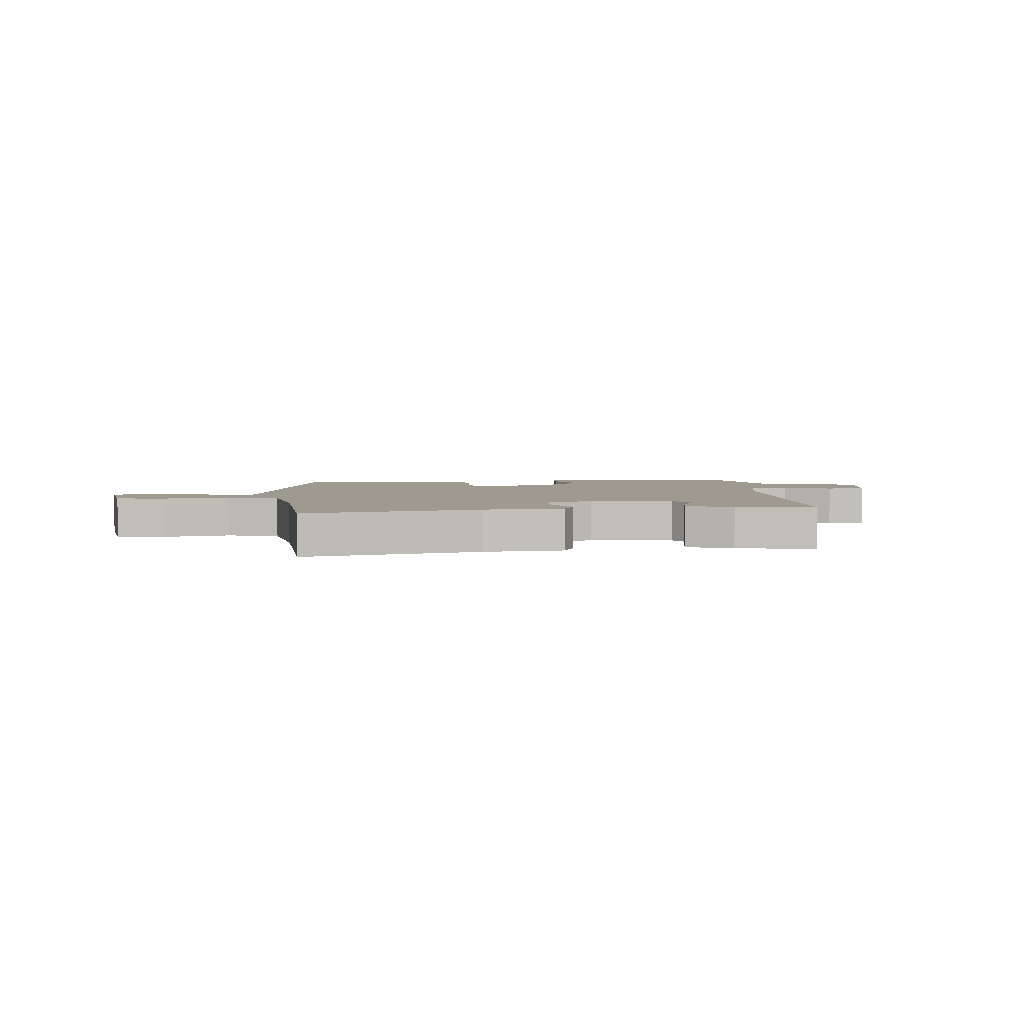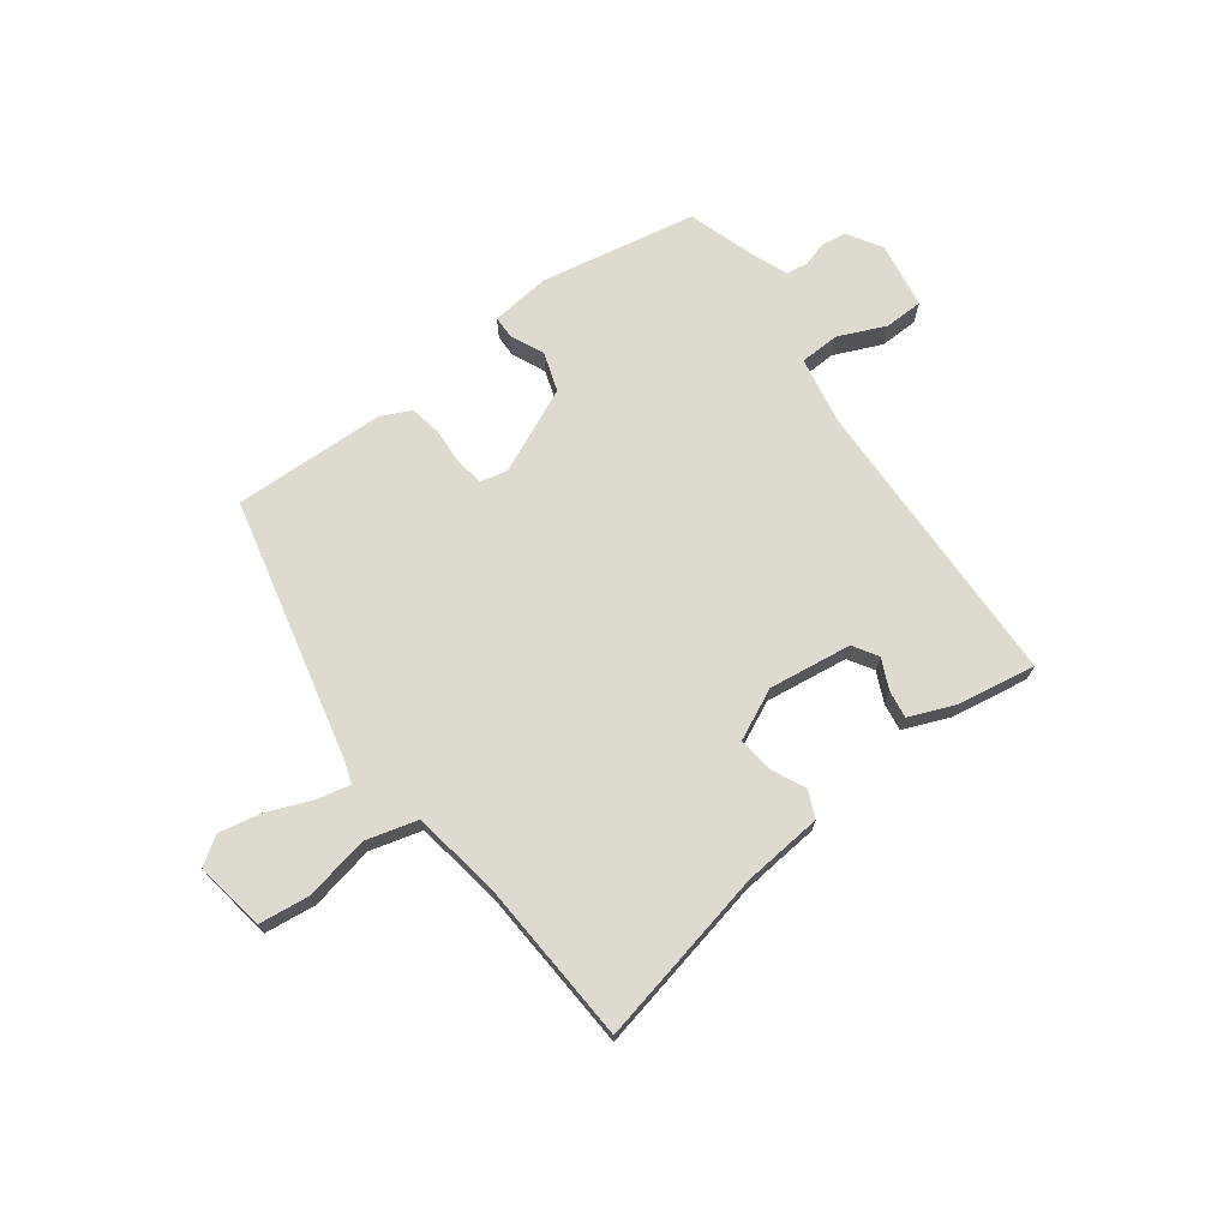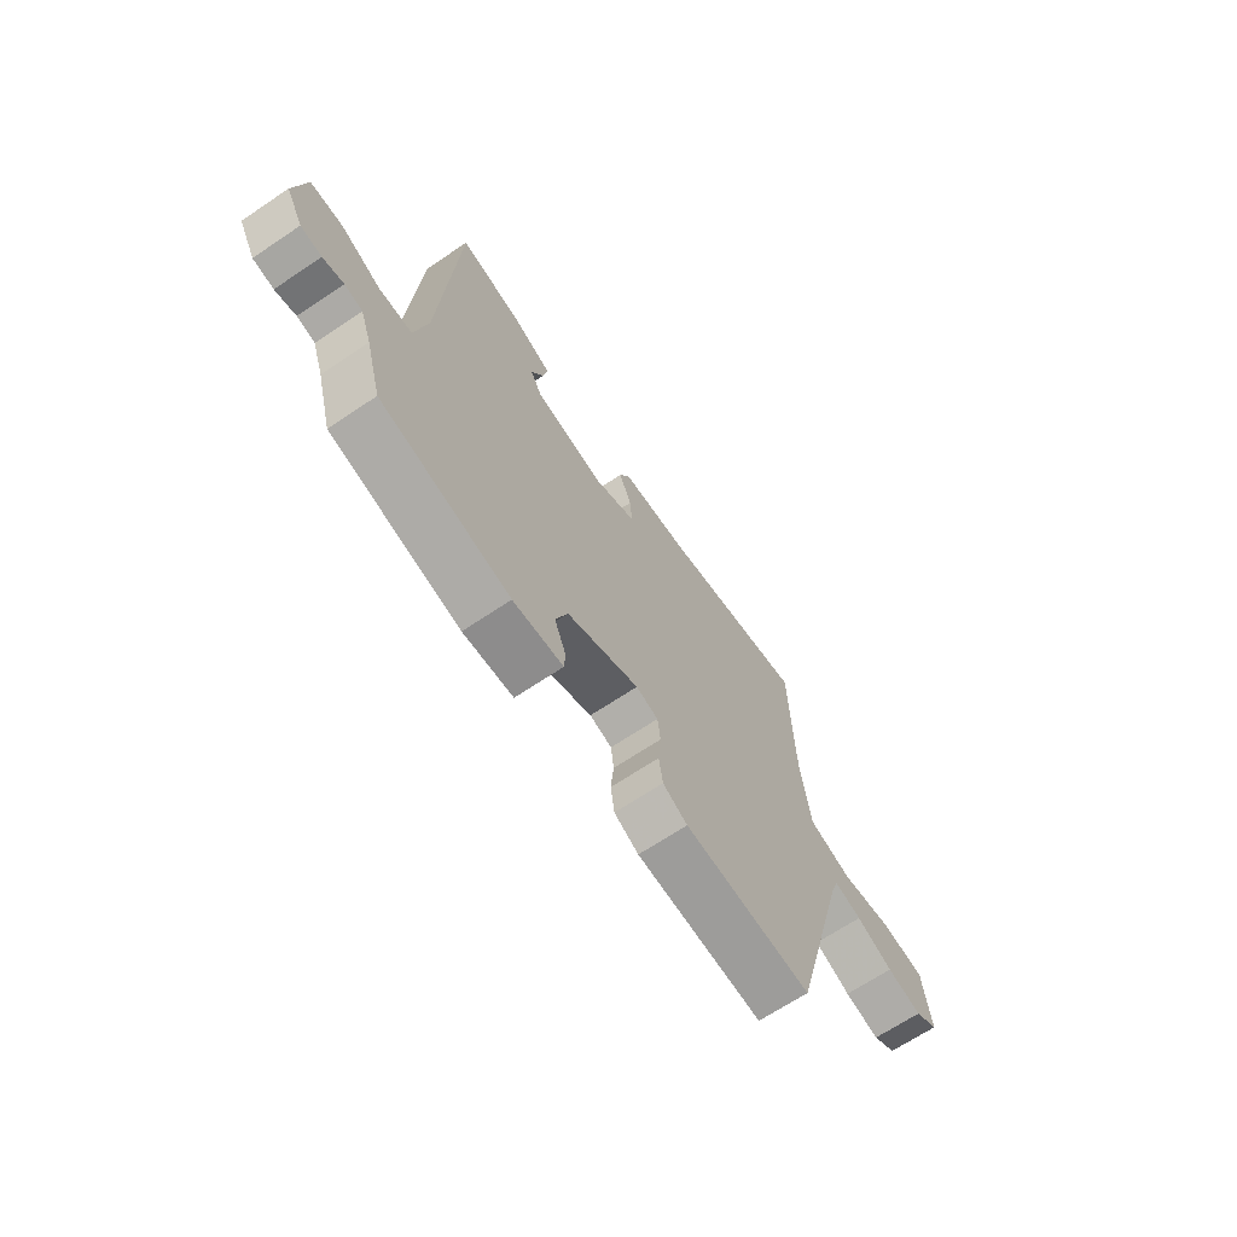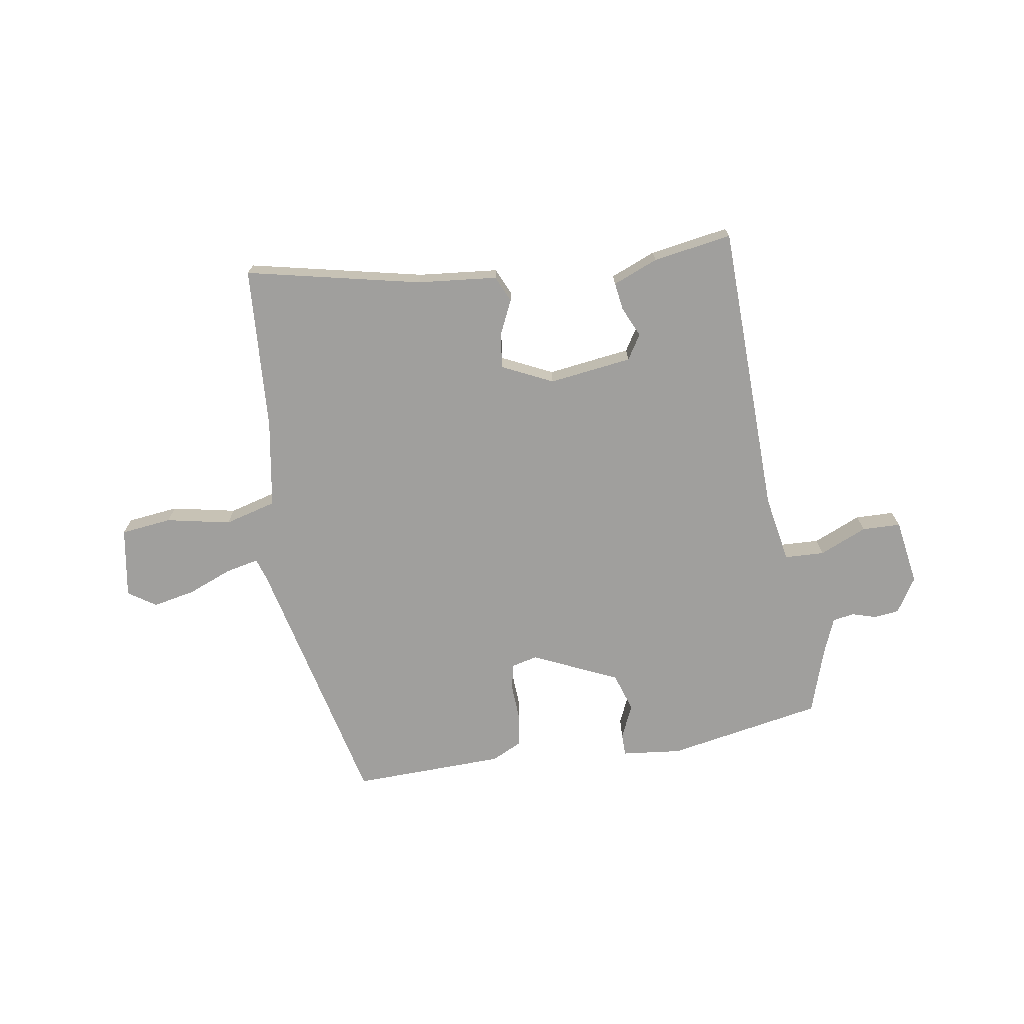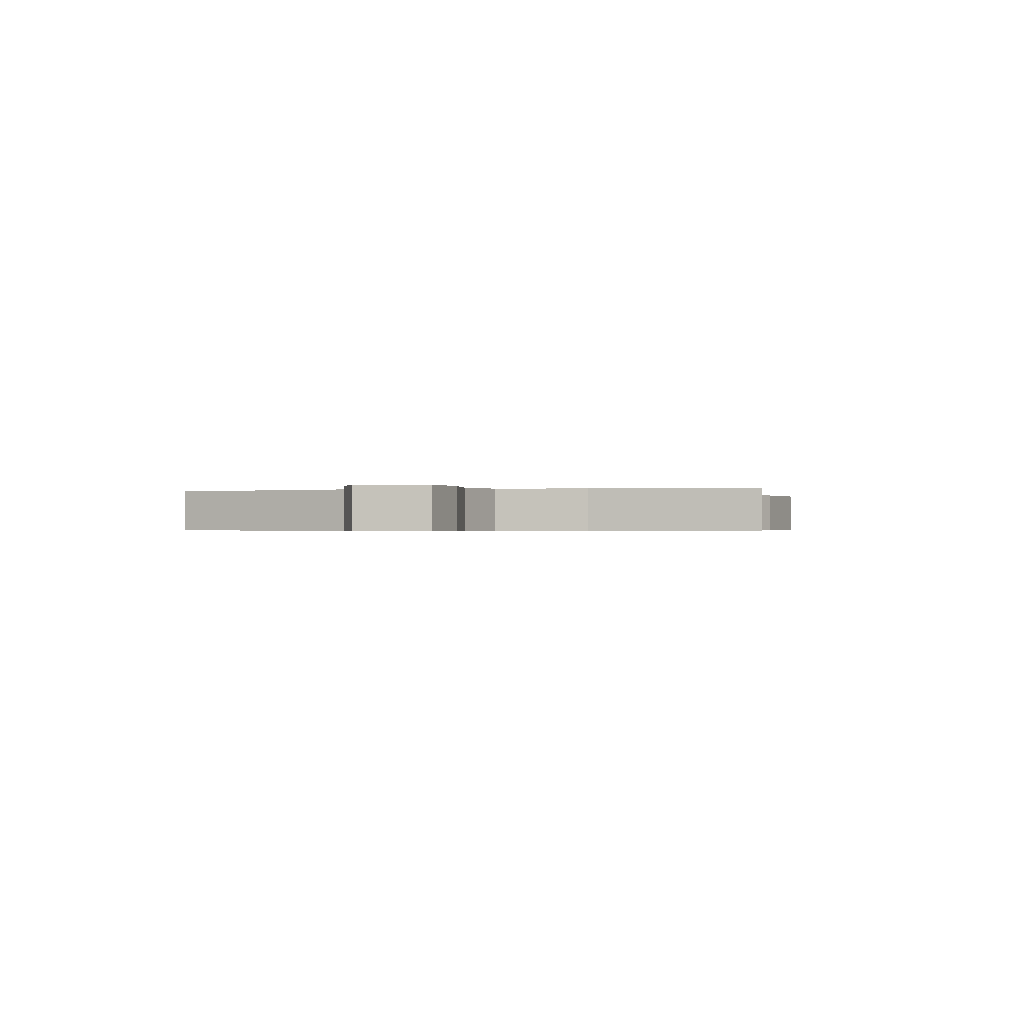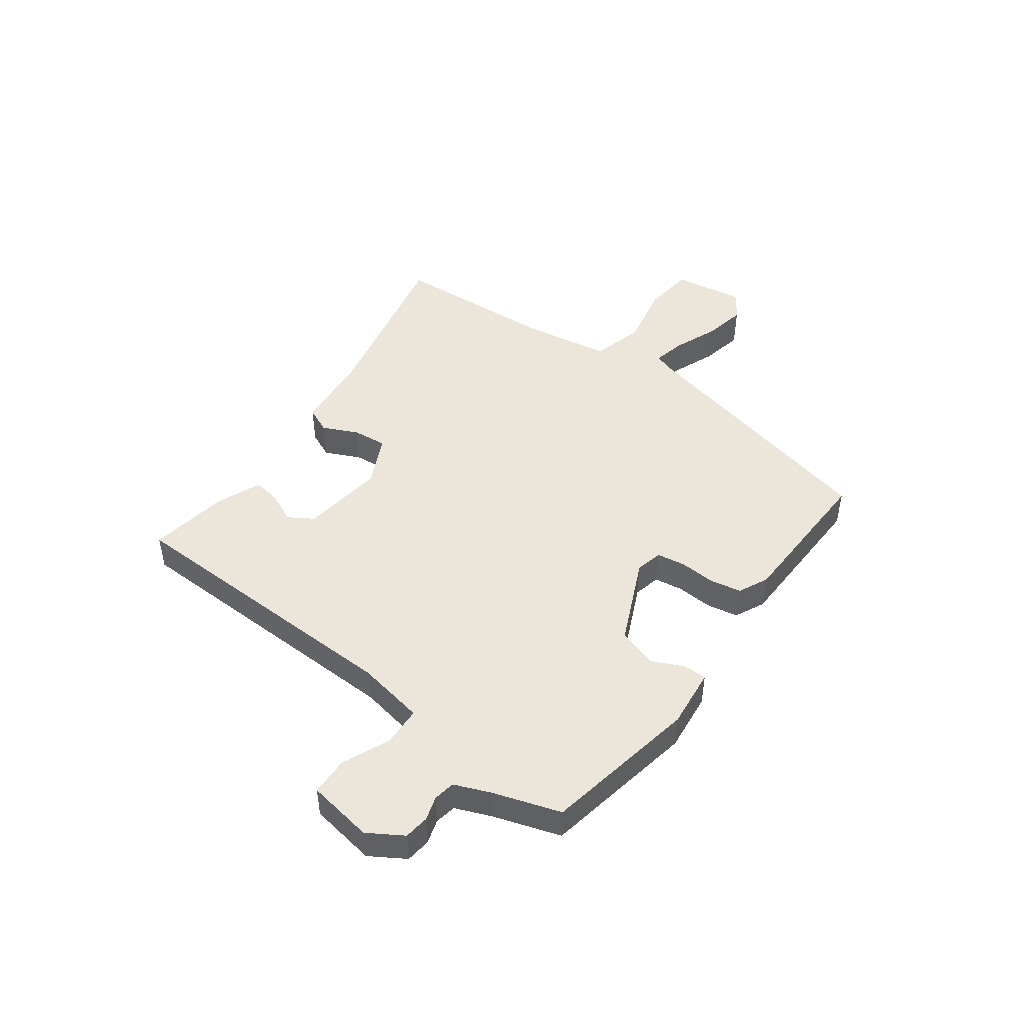
<metadata>
{"format":"obj","ext":"obj","renderer":"f3d","projection":"perspective","resolution":1024,"background":"white","views":[{"elev":3.7,"azim":-7.9,"up":"+Y"},{"elev":71.0,"azim":-38.7,"up":"+Y"},{"elev":-67.3,"azim":124.0,"up":"+Z"},{"elev":-71.4,"azim":6.8,"up":"+Y"},{"elev":-0.5,"azim":-76.0,"up":"+Y"},{"elev":47.3,"azim":124.0,"up":"+Y"}]}
</metadata>
<code>
v -0.45 0.07 0.521
v -0.144 0.07 0.467
v -0.005 0.07 0.459
v 0.017 0.07 0.414
v -0.009 0.07 0.352
v -0.013 0.07 0.292
v 0.076 0.07 0.254
v 0.219 0.07 0.279
v 0.244 0.07 0.323
v 0.218 0.07 0.374
v 0.209 0.07 0.422
v 0.286 0.07 0.457
v 0.422 0.07 0.485
v 0.454 0.07 -0.025
v 0.48 0.07 -0.142
v 0.549 0.07 -0.142
v 0.63 0.07 -0.103
v 0.697 0.07 -0.102
v 0.72 0.07 -0.216
v 0.685 0.07 -0.278
v 0.642 0.07 -0.285
v 0.599 0.07 -0.274
v 0.562 0.07 -0.282
v 0.539 0.07 -0.346
v 0.506 0.07 -0.463
v 0.238 0.07 -0.524
v 0.134 0.07 -0.517
v 0.132 0.07 -0.478
v 0.156 0.07 -0.419
v 0.131 0.07 -0.352
v -0.019 0.07 -0.291
v -0.065 0.07 -0.304
v -0.071 0.07 -0.353
v -0.065 0.07 -0.416
v -0.073 0.07 -0.471
v -0.124 0.07 -0.498
v -0.388 0.07 -0.516
v -0.511 0.07 -0.067
v -0.525 0.07 -0.029
v -0.582 0.07 -0.044
v -0.658 0.07 -0.078
v -0.731 0.07 -0.096
v -0.78 0.07 -0.066
v -0.765 0.07 0.057
v -0.677 0.07 0.071
v -0.565 0.07 0.053
v -0.476 0.07 0.081
v -0.457 0.07 0.235
v -0.45 0 0.521
v -0.144 0 0.467
v -0.005 0 0.459
v 0.017 0 0.414
v -0.009 0 0.352
v -0.013 0 0.292
v 0.076 0 0.254
v 0.219 0 0.279
v 0.244 0 0.323
v 0.218 0 0.374
v 0.209 0 0.422
v 0.286 0 0.457
v 0.422 0 0.485
v 0.454 0 -0.025
v 0.48 0 -0.142
v 0.549 0 -0.142
v 0.63 0 -0.103
v 0.697 0 -0.102
v 0.72 0 -0.216
v 0.685 0 -0.278
v 0.642 0 -0.285
v 0.599 0 -0.274
v 0.562 0 -0.282
v 0.539 0 -0.346
v 0.506 0 -0.463
v 0.238 0 -0.524
v 0.134 0 -0.517
v 0.132 0 -0.478
v 0.156 0 -0.419
v 0.131 0 -0.352
v -0.019 0 -0.291
v -0.065 0 -0.304
v -0.071 0 -0.353
v -0.065 0 -0.416
v -0.073 0 -0.471
v -0.124 0 -0.498
v -0.388 0 -0.516
v -0.511 0 -0.067
v -0.525 0 -0.029
v -0.582 0 -0.044
v -0.658 0 -0.078
v -0.731 0 -0.096
v -0.78 0 -0.066
v -0.765 0 0.057
v -0.677 0 0.071
v -0.565 0 0.053
v -0.476 0 0.081
v -0.457 0 0.235
f 43 44 45 46
f 43 46 47
f 40 41 42 43
f 39 40 43 47
f 38 39 47
f 37 38 47
f 36 37 47 48
f 33 34 35 36
f 32 33 36 48
f 26 27 28 29
f 24 25 26 29
f 23 24 29 30
f 22 23 30 31
f 20 21 22
f 19 20 22
f 16 17 18 19
f 15 16 19 22
f 11 12 13 14
f 9 10 11 14
f 8 9 14 15
f 7 8 15
f 6 7 15 22
f 2 3 4 5
f 2 5 6
f 1 2 6
f 31 32 48 1
f 1 6 22 31
f 94 93 92 91
f 95 94 91
f 91 90 89 88
f 95 91 88 87
f 95 87 86
f 95 86 85
f 96 95 85 84
f 84 83 82 81
f 96 84 81 80
f 77 76 75 74
f 77 74 73 72
f 78 77 72 71
f 79 78 71 70
f 70 69 68
f 70 68 67
f 67 66 65 64
f 70 67 64 63
f 62 61 60 59
f 62 59 58 57
f 63 62 57 56
f 63 56 55
f 70 63 55 54
f 53 52 51 50
f 54 53 50
f 54 50 49
f 49 96 80 79
f 79 70 54 49
f 1 49 50 2
f 2 50 51 3
f 3 51 52 4
f 4 52 53 5
f 5 53 54 6
f 6 54 55 7
f 7 55 56 8
f 8 56 57 9
f 9 57 58 10
f 10 58 59 11
f 11 59 60 12
f 12 60 61 13
f 13 61 62 14
f 14 62 63 15
f 15 63 64 16
f 16 64 65 17
f 17 65 66 18
f 18 66 67 19
f 19 67 68 20
f 20 68 69 21
f 21 69 70 22
f 22 70 71 23
f 23 71 72 24
f 24 72 73 25
f 25 73 74 26
f 26 74 75 27
f 27 75 76 28
f 28 76 77 29
f 29 77 78 30
f 30 78 79 31
f 31 79 80 32
f 32 80 81 33
f 33 81 82 34
f 34 82 83 35
f 35 83 84 36
f 36 84 85 37
f 37 85 86 38
f 38 86 87 39
f 39 87 88 40
f 40 88 89 41
f 41 89 90 42
f 42 90 91 43
f 43 91 92 44
f 44 92 93 45
f 45 93 94 46
f 46 94 95 47
f 47 95 96 48
f 48 96 49 1

</code>
